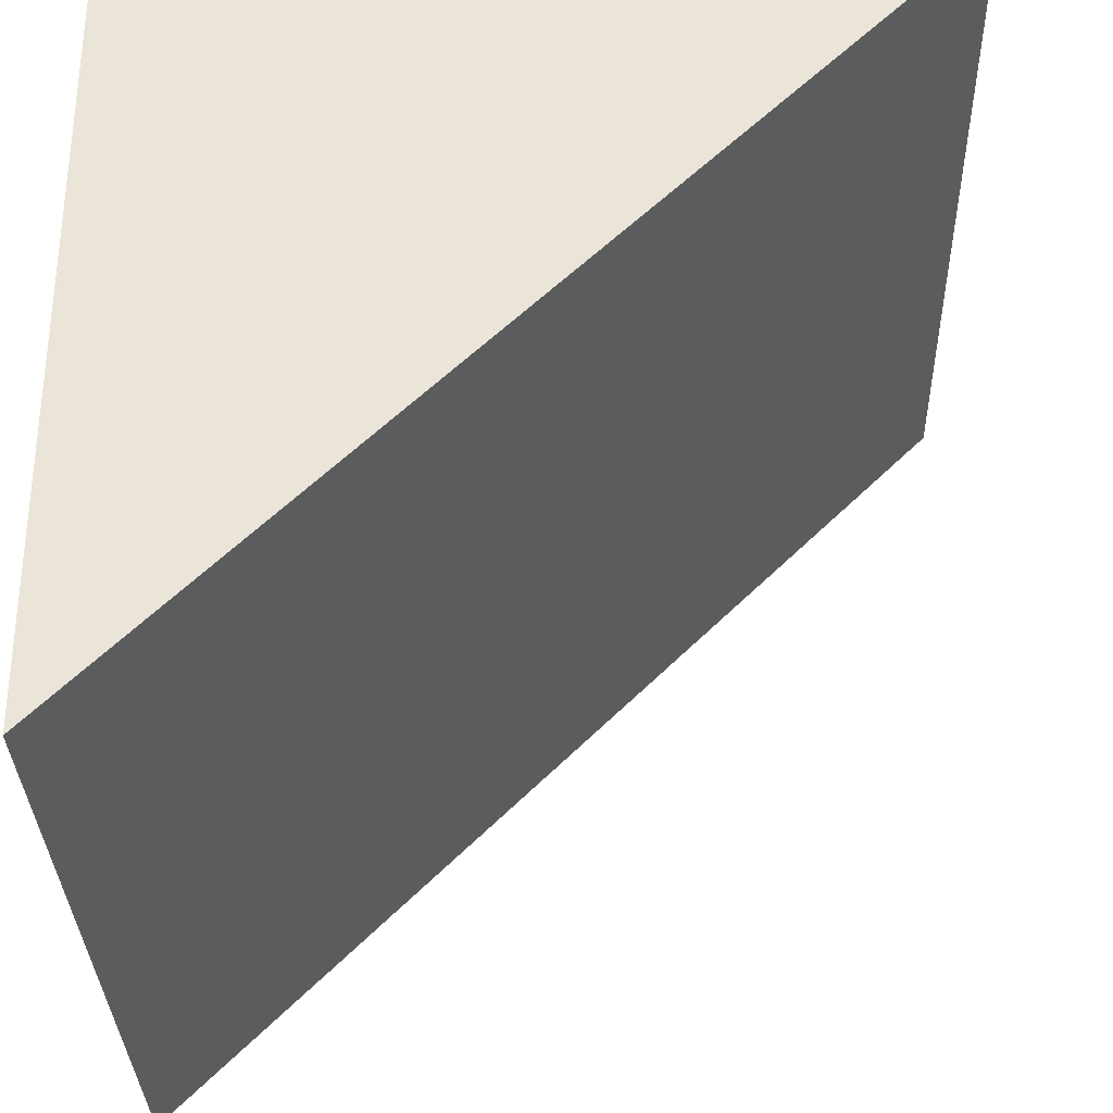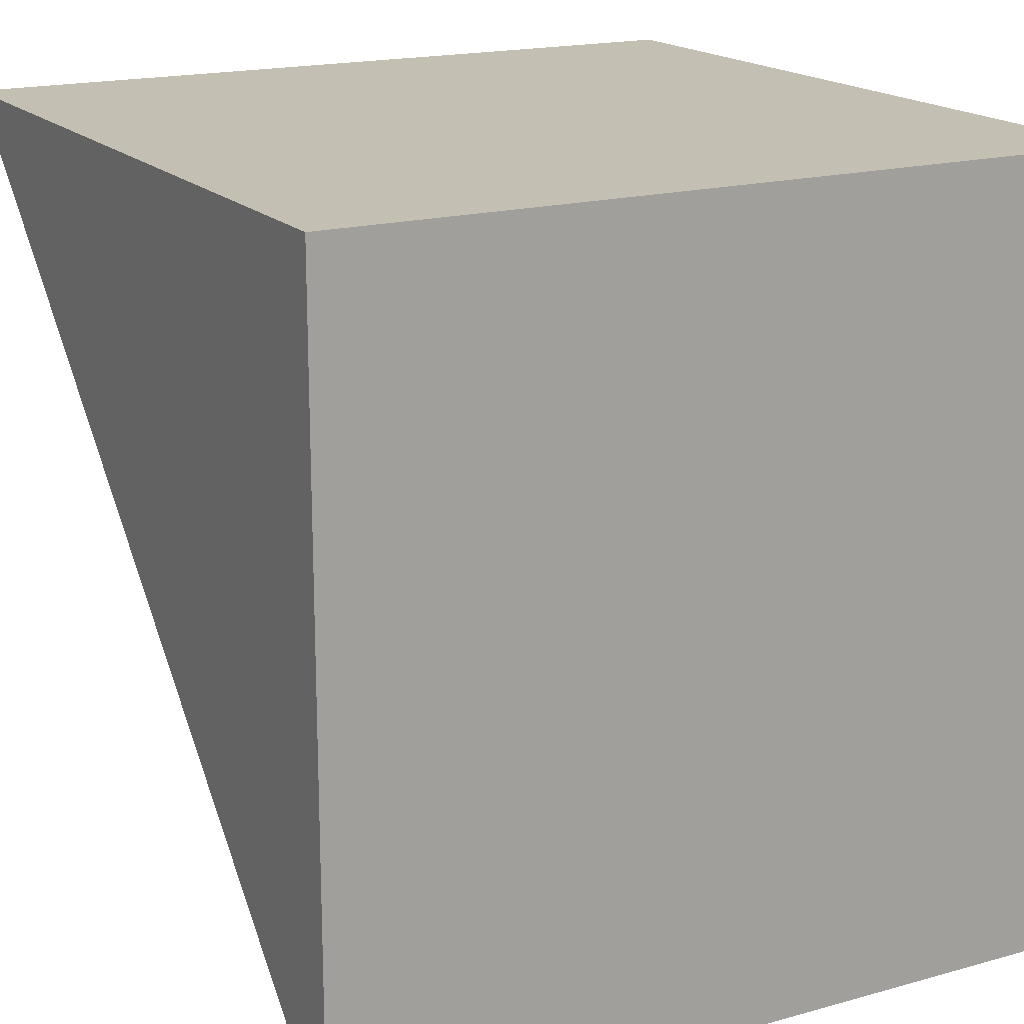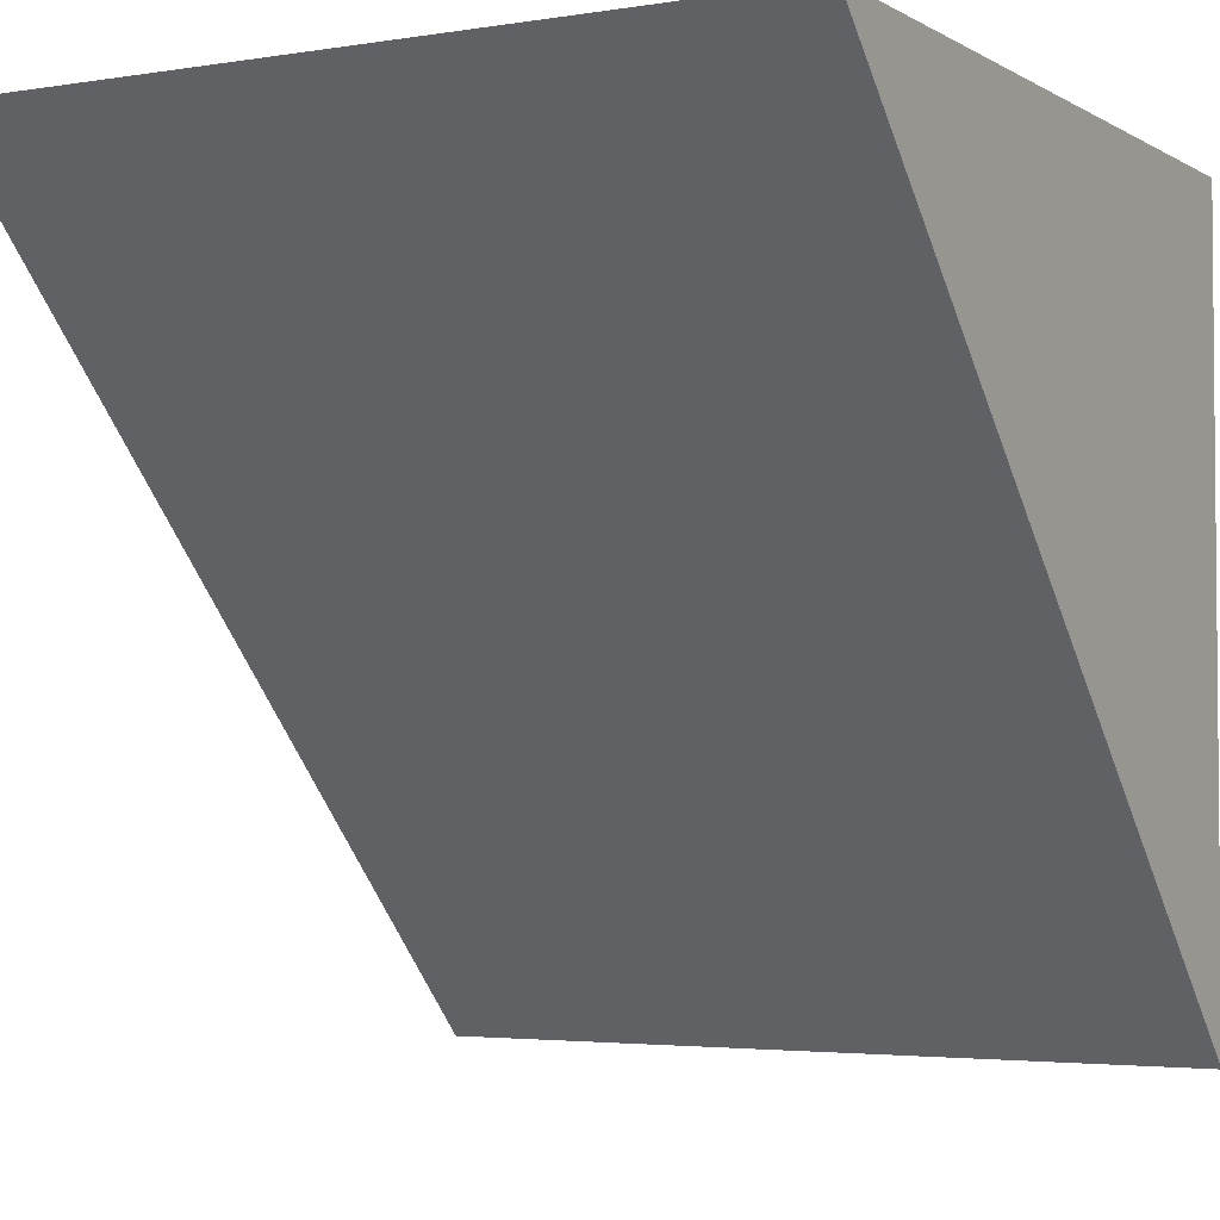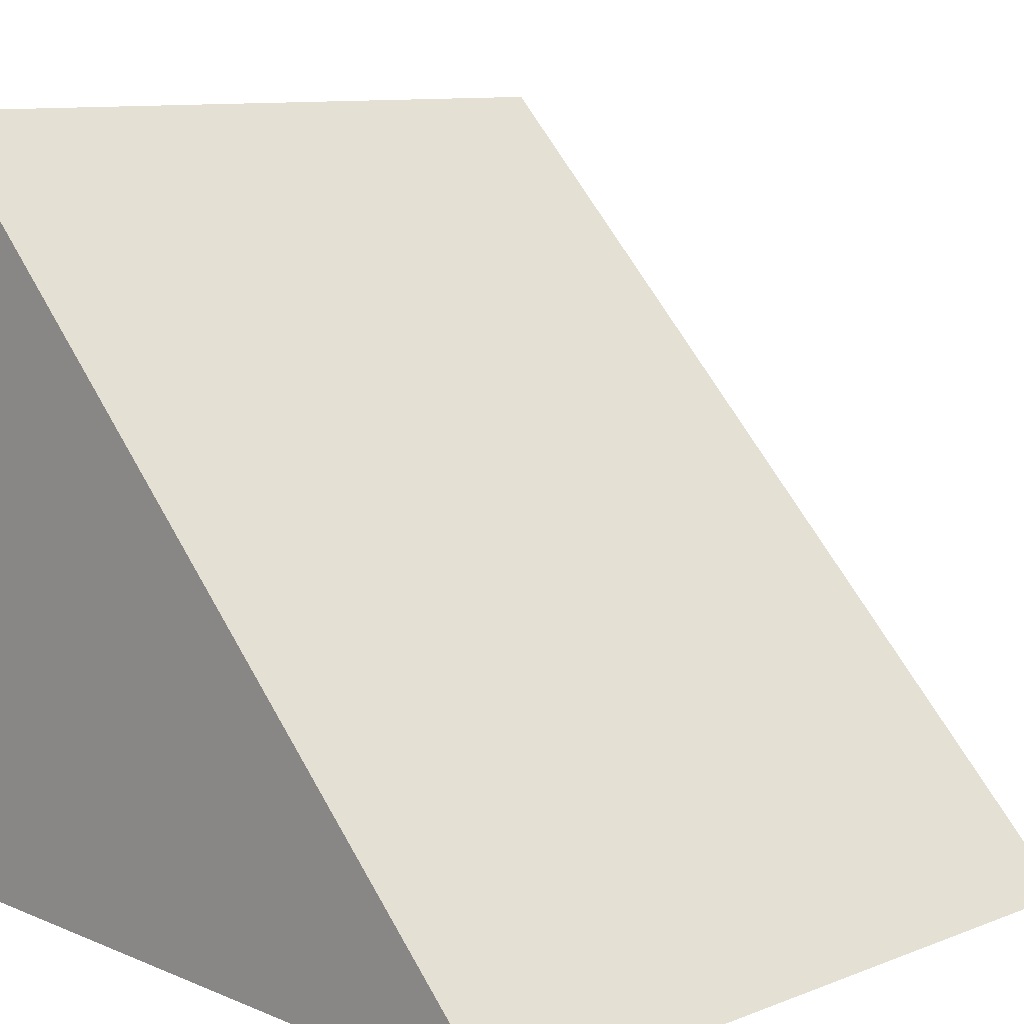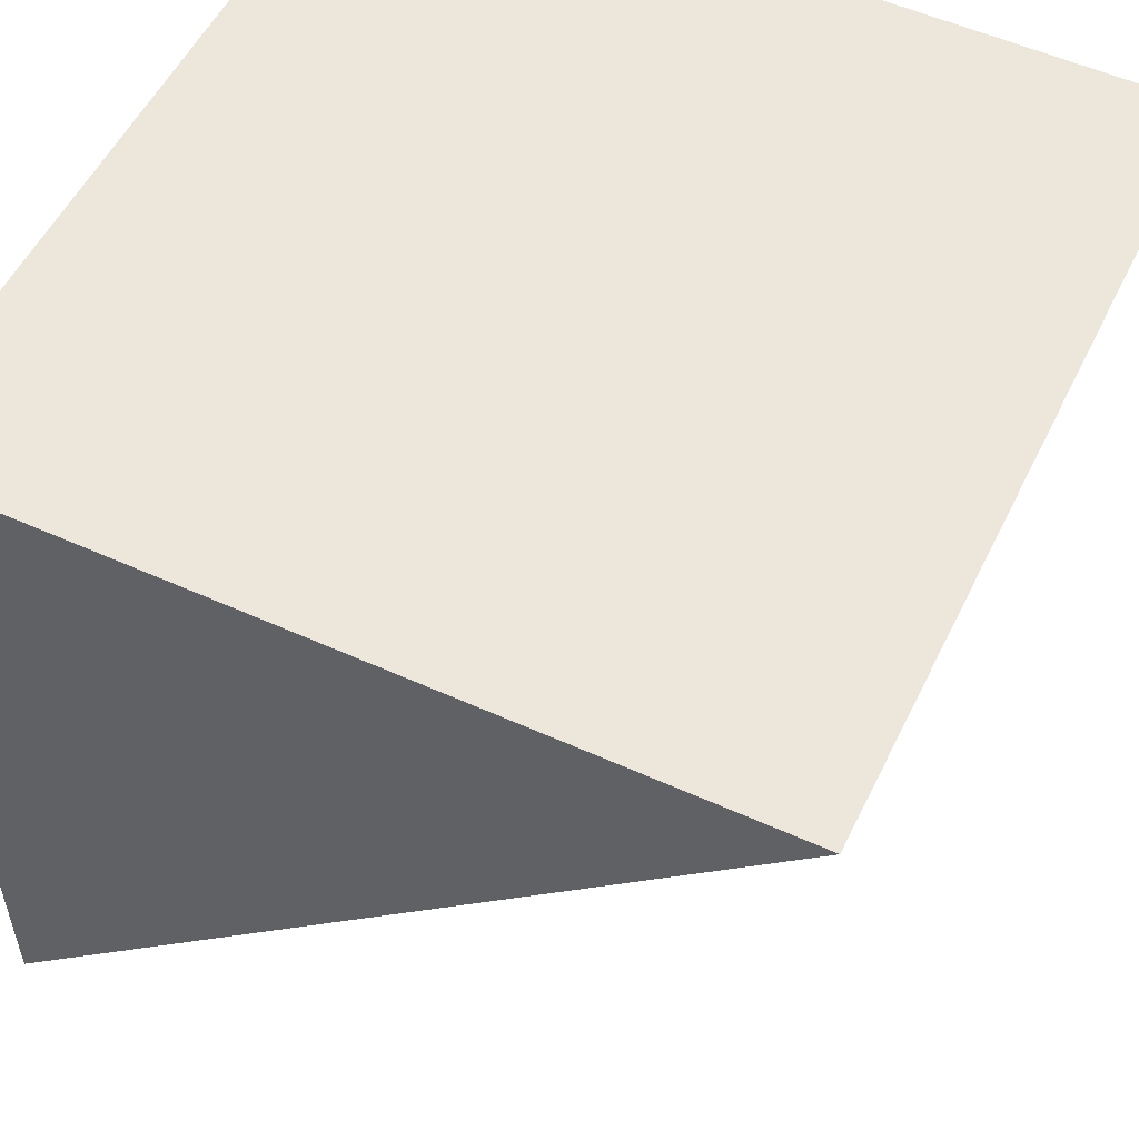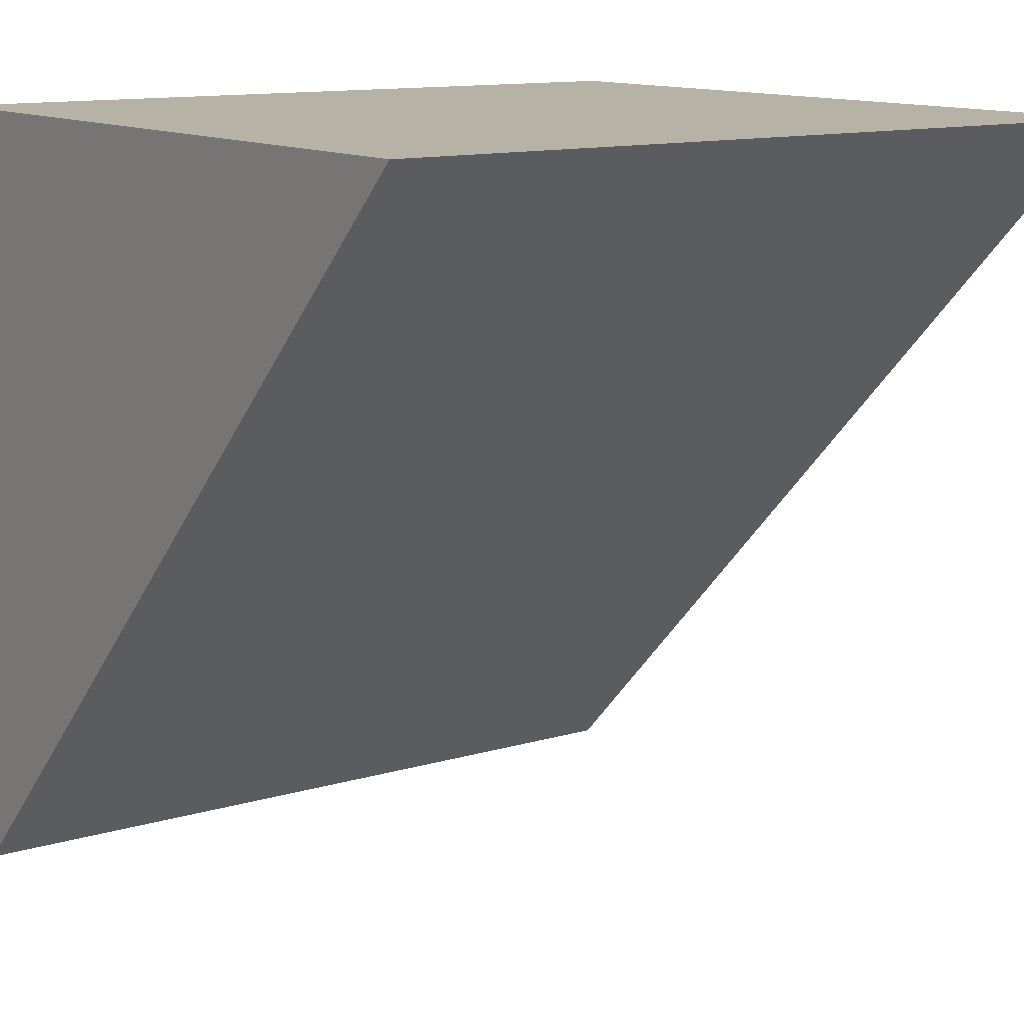
<metadata>
{"format":"obj","ext":"obj","renderer":"f3d","projection":"perspective","resolution":1024,"background":"white","views":[{"elev":-32.0,"azim":91.4,"up":"+Z"},{"elev":17.8,"azim":-28.7,"up":"+Z"},{"elev":-3.3,"azim":-151.0,"up":"+Z"},{"elev":10.3,"azim":136.1,"up":"+Y"},{"elev":54.0,"azim":115.7,"up":"+Z"},{"elev":12.3,"azim":144.6,"up":"+Z"}]}
</metadata>
<code>
o Cube
v 0.5 -0.5 -0.5
v 0.5 0.5 0.5
v 0.5 -0.5 0.5
v -0.5 -0.5 -0.5
v -0.5 0.5 0.5
v -0.5 -0.5 0.5
f 3 2 5 6
f 4 1 3 6
f 6 5 4
f 3 1 2
f 4 5 2 1

</code>
